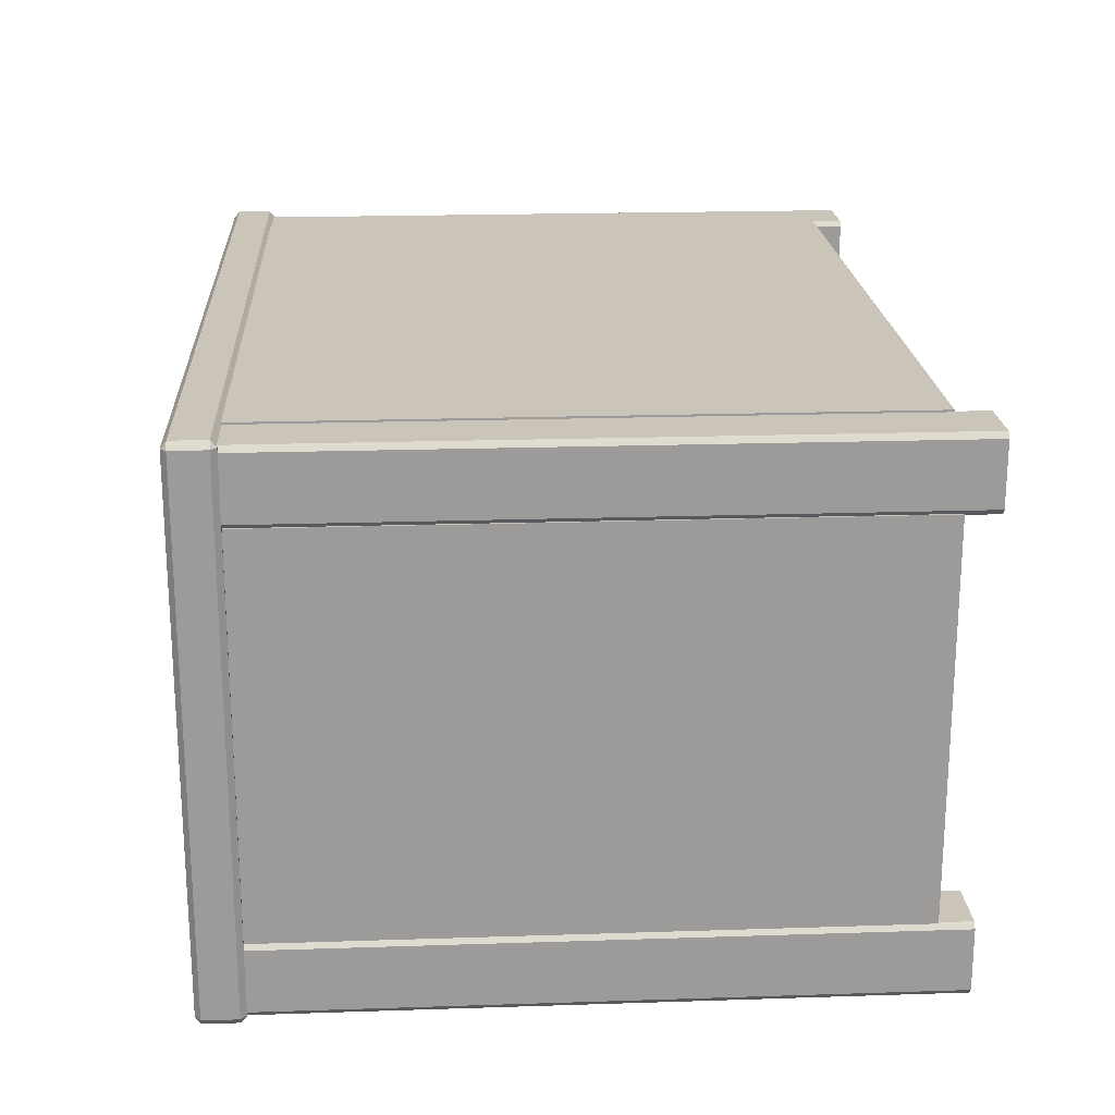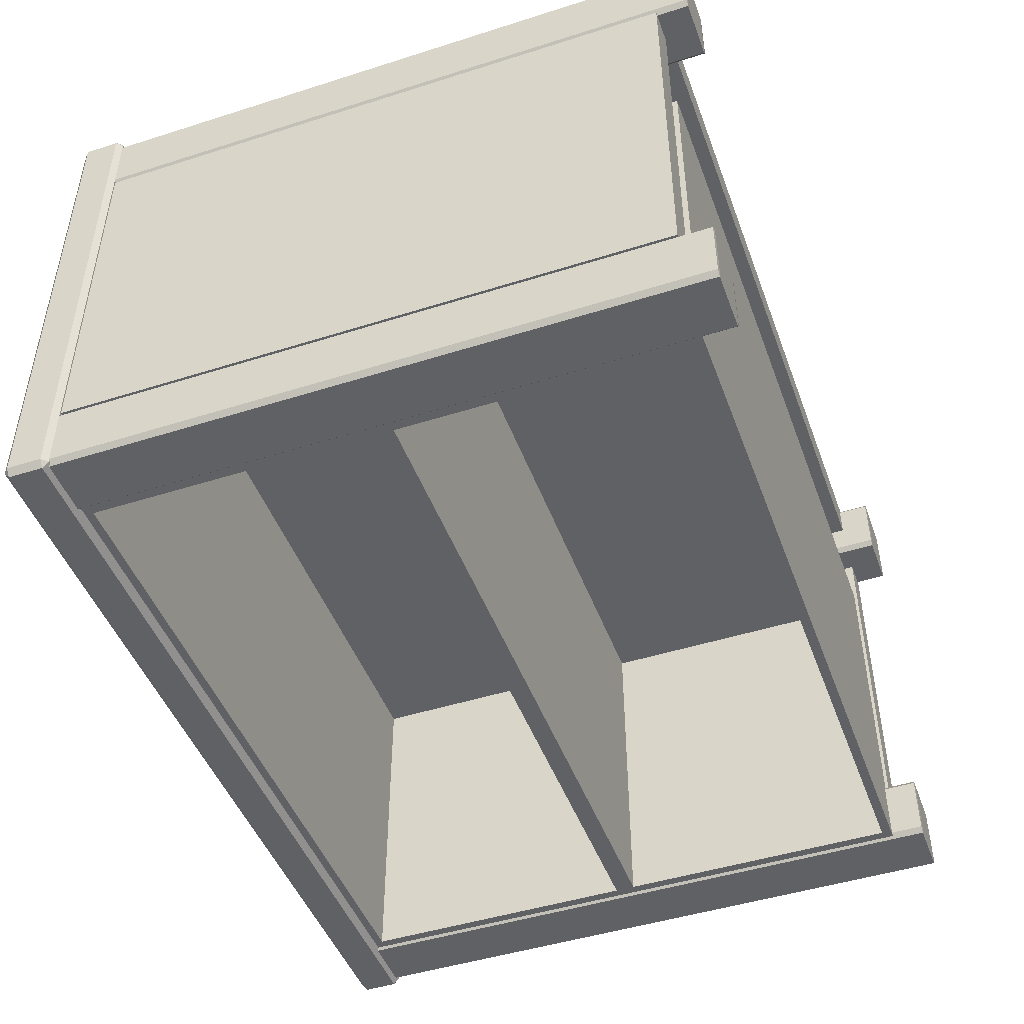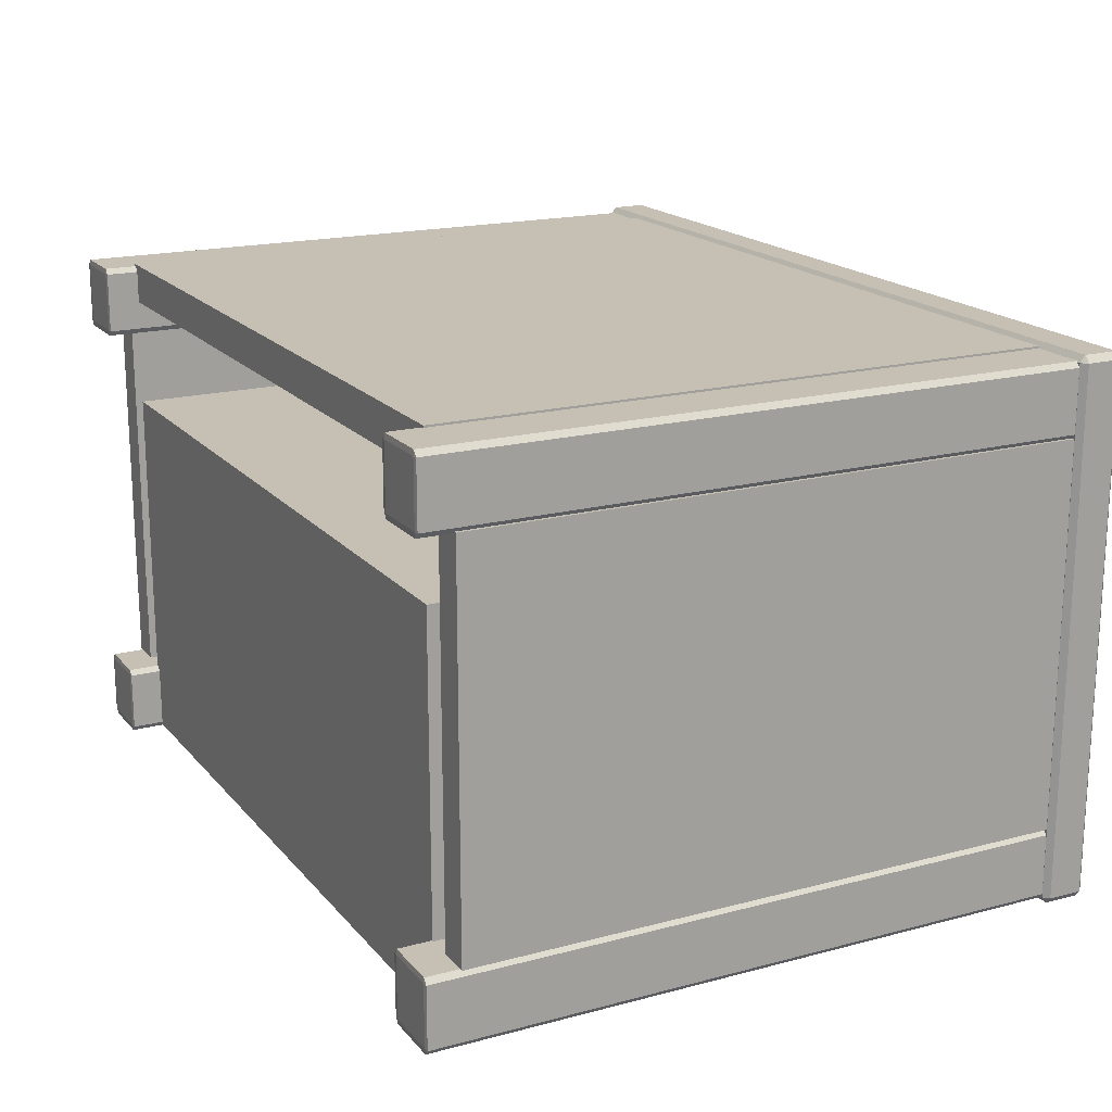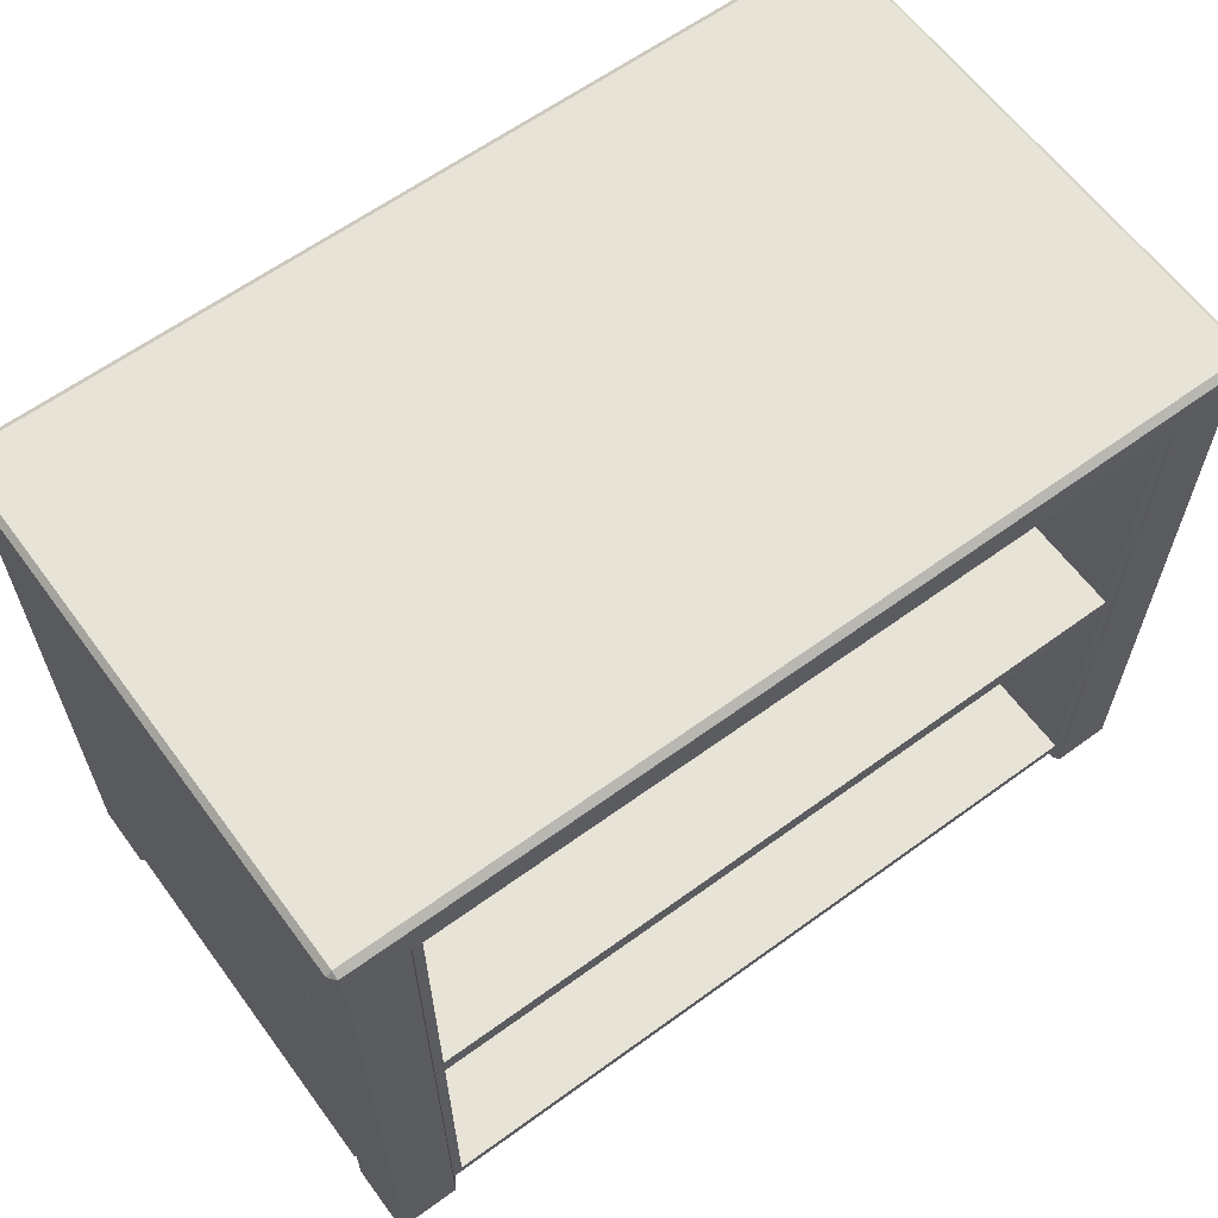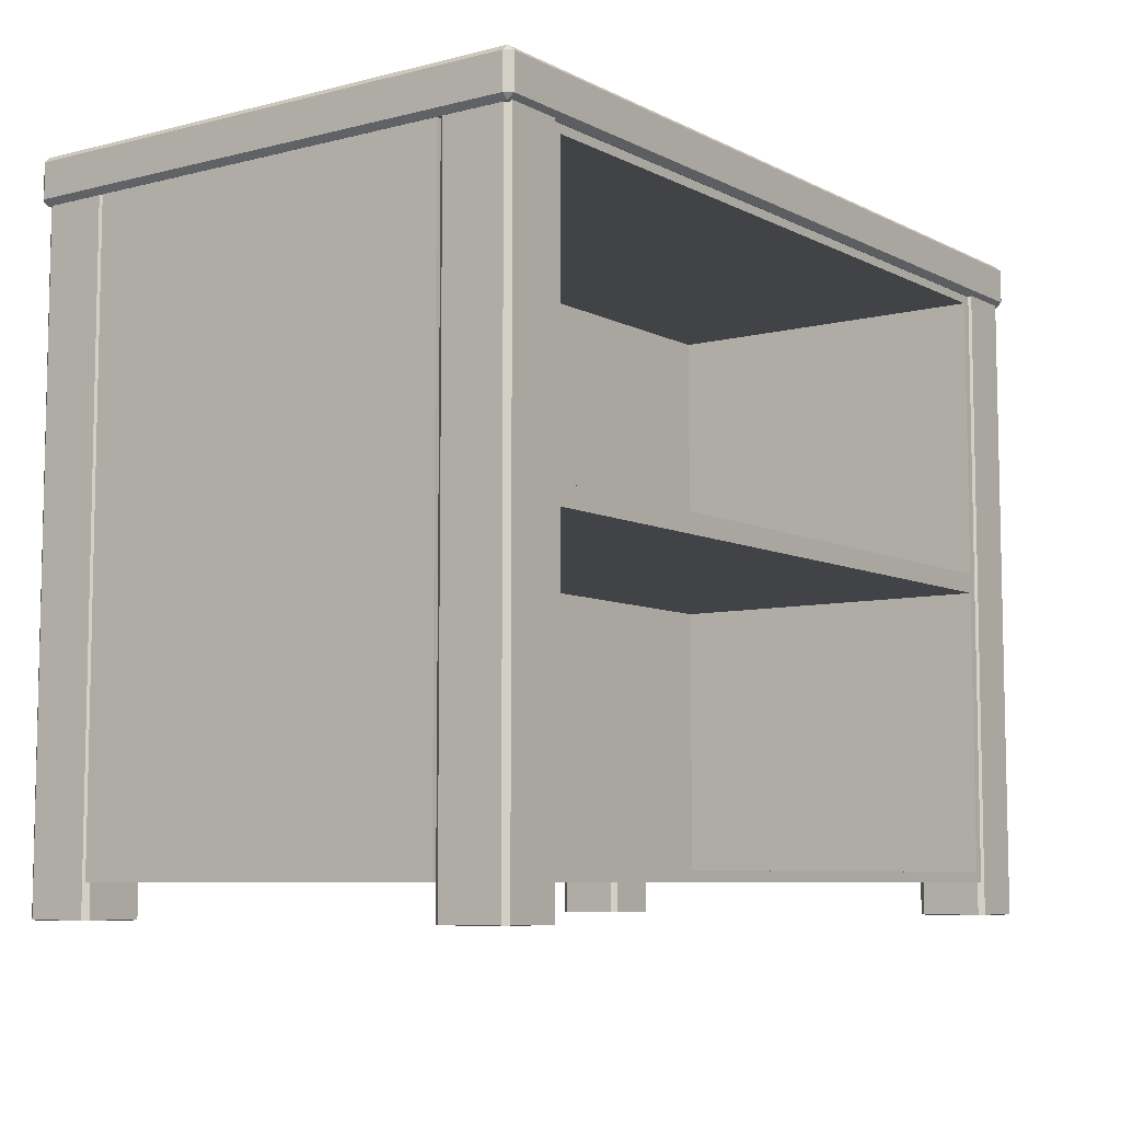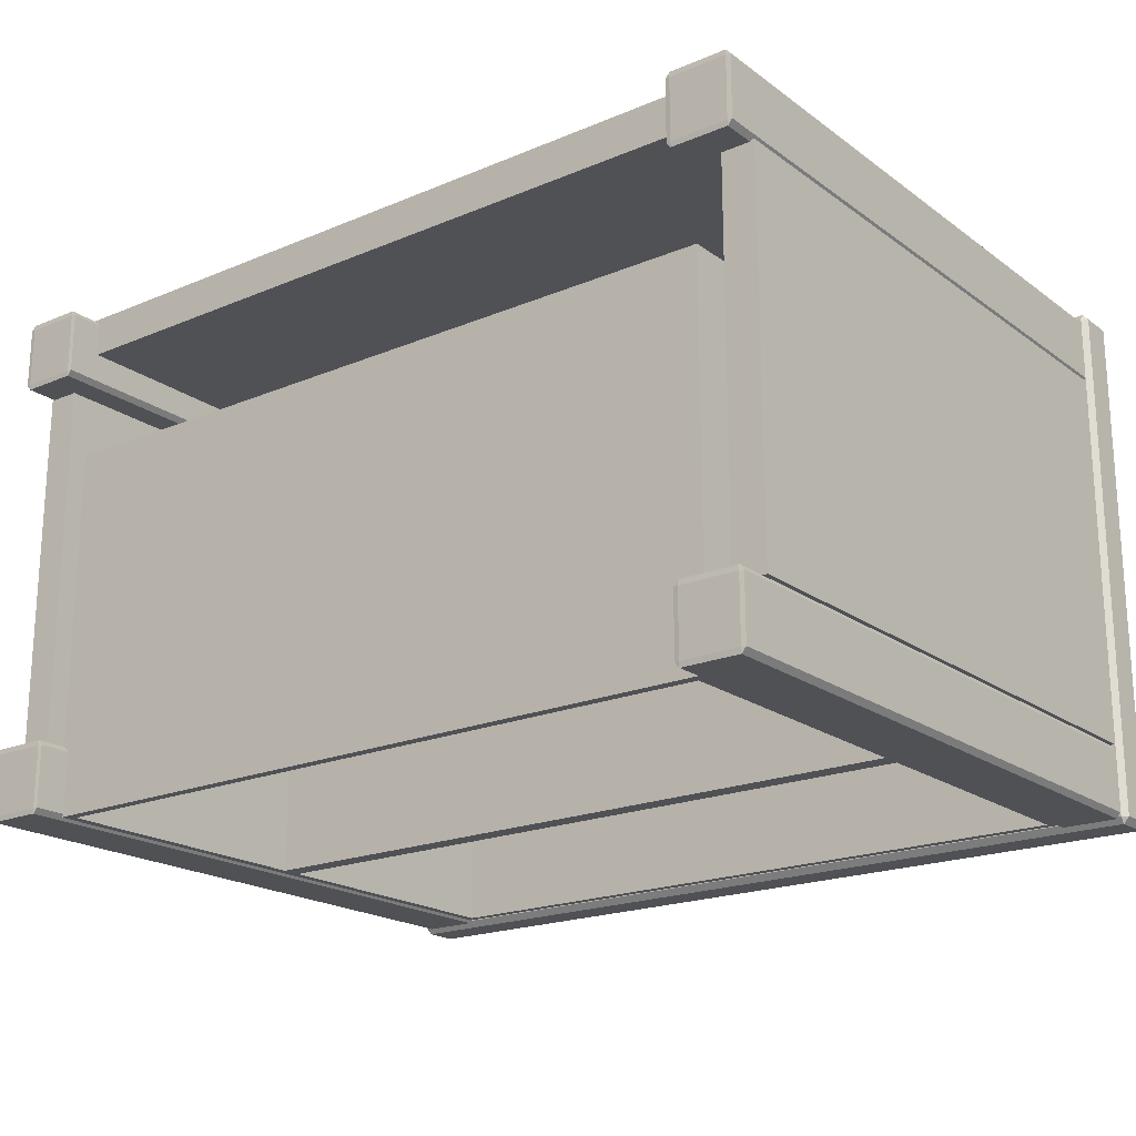
<metadata>
{"format":"obj","ext":"obj","renderer":"f3d","projection":"perspective","resolution":1024,"background":"white","views":[{"elev":20.4,"azim":86.6,"up":"+Y"},{"elev":-47.0,"azim":109.8,"up":"+Y"},{"elev":18.1,"azim":-117.2,"up":"+Y"},{"elev":62.2,"azim":-36.4,"up":"+Z"},{"elev":-7.5,"azim":-54.2,"up":"+Z"},{"elev":-20.0,"azim":-142.4,"up":"+Y"}]}
</metadata>
<code>
o SideTable_311_2
v 0.4421 -0.2909 -0.482
v 0.4421 -0.2909 0.2979
v 0.4421 -0.2168 0.2979
v 0.4421 -0.2168 -0.482
v 0.5164 -0.2974 -0.482
v 0.5164 -0.2974 0.2979
v 0.4475 -0.2974 0.2979
v 0.4475 -0.2974 -0.482
v 0.5218 -0.2168 -0.482
v 0.5218 -0.2168 0.2979
v 0.5218 -0.2909 0.2979
v 0.5218 -0.2909 -0.482
v 0.4475 -0.2168 -0.4826
v 0.5164 -0.2168 -0.4826
v 0.5164 -0.2909 -0.4826
v 0.4475 -0.2909 -0.4826
v 0.5164 -0.2168 0.2986
v 0.4475 -0.2168 0.2986
v 0.4475 -0.2909 0.2986
v 0.5164 -0.2909 0.2986
v 0.4475 -0.2103 -0.482
v 0.4475 -0.2103 0.2979
v 0.5164 -0.2103 0.2979
v 0.5164 -0.2103 -0.482
v 0.4421 0.257 -0.482
v 0.4421 0.257 0.2979
v 0.4421 0.3311 0.2979
v 0.4421 0.3311 -0.482
v 0.5164 0.2505 -0.482
v 0.5164 0.2505 0.2979
v 0.4475 0.2505 0.2979
v 0.4475 0.2505 -0.482
v 0.5218 0.3311 -0.482
v 0.5218 0.3311 0.2979
v 0.5218 0.257 0.2979
v 0.5218 0.257 -0.482
v 0.4475 0.3311 -0.4826
v 0.5164 0.3311 -0.4826
v 0.5164 0.257 -0.4826
v 0.4475 0.257 -0.4826
v 0.5164 0.3311 0.2986
v 0.4475 0.3311 0.2986
v 0.4475 0.257 0.2986
v 0.5164 0.257 0.2986
v 0.4475 0.3376 -0.482
v 0.4475 0.3376 0.2979
v 0.5164 0.3376 0.2979
v 0.5164 0.3376 -0.482
v -0.4529 -0.2168 -0.4826
v -0.4529 -0.2909 -0.4826
v -0.5219 -0.2909 -0.4826
v -0.5219 -0.2168 -0.4826
v -0.5219 -0.2974 -0.482
v -0.4529 -0.2974 -0.482
v -0.4529 -0.2974 0.2979
v -0.5219 -0.2974 0.2979
v -0.5273 -0.2168 -0.482
v -0.5273 -0.2909 -0.482
v -0.5273 -0.2909 0.2979
v -0.5273 -0.2168 0.2979
v -0.5219 -0.2168 0.2986
v -0.5219 -0.2909 0.2986
v -0.4529 -0.2909 0.2986
v -0.4529 -0.2168 0.2986
v -0.4475 -0.2909 -0.482
v -0.4475 -0.2168 -0.482
v -0.4475 -0.2168 0.2979
v -0.4475 -0.2909 0.2979
v -0.4529 -0.2103 -0.482
v -0.5219 -0.2103 -0.482
v -0.5219 -0.2103 0.2979
v -0.4529 -0.2103 0.2979
v -0.5219 0.2505 -0.482
v -0.4529 0.2505 -0.482
v -0.4529 0.2505 0.2979
v -0.5219 0.2505 0.2979
v -0.5273 0.3311 -0.482
v -0.5273 0.257 -0.482
v -0.5273 0.257 0.2979
v -0.5273 0.3311 0.2979
v -0.5219 0.3311 0.2986
v -0.5219 0.257 0.2986
v -0.4529 0.257 0.2986
v -0.4529 0.3311 0.2986
v -0.4475 0.257 -0.482
v -0.4475 0.3311 -0.482
v -0.4475 0.3311 0.2979
v -0.4475 0.257 0.2979
v -0.4529 0.3376 -0.482
v -0.5219 0.3376 -0.482
v -0.5219 0.3376 0.2979
v -0.4529 0.3376 0.2979
v -0.4529 0.257 -0.4826
v -0.4529 0.3311 -0.4826
v -0.5219 0.257 -0.4826
v -0.5219 0.3311 -0.4826
v 0.4801 -0.2098 -0.4425
v 0.4801 -0.2098 0.2956
v 0.4801 0.2522 0.2956
v 0.4801 0.2522 -0.4425
v 0.52 0.2522 0.2956
v 0.52 0.2522 -0.4425
v 0.52 -0.2098 0.2956
v 0.52 -0.2098 -0.4425
v -0.4873 -0.2098 -0.4425
v -0.4873 0.2522 -0.4425
v -0.4873 0.2522 0.2956
v -0.4873 -0.2098 0.2956
v -0.5271 0.2522 -0.4425
v -0.5271 0.2522 0.2956
v -0.5271 -0.2098 -0.4425
v -0.5271 -0.2098 0.2956
v 0.4499 0.2917 -0.4425
v 0.4499 0.2917 0.2956
v -0.4554 0.2917 0.2956
v -0.4554 0.2917 -0.4425
v -0.4554 0.34 0.2956
v -0.4554 0.34 -0.4425
v 0.4499 0.34 0.2956
v 0.4499 0.34 -0.4425
v 0.4499 0.1579 -0.4425
v -0.4554 0.1579 -0.4425
v -0.4554 0.1579 0.2956
v 0.4499 0.1579 0.2956
v -0.4554 -0.2942 -0.4425
v -0.4554 -0.2942 -0.07344
v -0.4554 -0.2942 0.2956
v 0.4335 -0.2942 -0.08535
v 0.4335 0.1204 -0.08535
v 0.4335 0.1204 -0.4306
v 0.4335 -0.2942 -0.4306
v 0.4499 -0.2942 0.2956
v 0.4499 -0.2942 -0.07344
v 0.4499 -0.2942 -0.4425
v 0.07407 -0.2942 -0.4425
v 0.07407 -0.2942 0.2956
v -0.439 -0.2942 -0.4306
v -0.439 0.1204 -0.4306
v -0.439 0.1204 -0.08535
v -0.439 -0.2942 -0.08535
v 0.07407 -0.2942 0.2837
v 0.07407 0.1204 0.2837
v 0.07407 0.1204 -0.06152
v 0.07407 -0.2942 -0.06152
v 0.07407 -0.2942 -0.4306
v 0.07407 -0.2942 -0.08535
v 0.07407 -0.2942 -0.07344
v -0.439 -0.2942 -0.06152
v -0.439 -0.2942 0.2837
v 0.4335 -0.2942 -0.06152
v 0.4335 -0.2942 0.2837
v 0.4335 0.1204 -0.06152
v 0.4335 0.1204 0.2837
v 0.07407 0.1204 -0.4306
v 0.07407 0.1204 -0.08535
v -0.439 0.1204 -0.06152
v -0.439 0.1204 0.2837
v -0.5275 -0.3033 0.3006
v 0.5217 -0.3033 0.3006
v 0.5217 -0.3033 0.3424
v -0.5275 -0.3033 0.3424
v -0.5343 0.3364 0.3006
v -0.5343 -0.2951 0.3006
v -0.5343 -0.2951 0.3424
v -0.5343 0.3364 0.3424
v -0.5275 0.3364 0.3491
v -0.5275 -0.2951 0.3491
v 0.5217 -0.2951 0.3491
v 0.5217 0.3364 0.3491
v 0.5285 -0.2951 0.3006
v 0.5285 0.3364 0.3006
v 0.5285 0.3364 0.3424
v 0.5285 -0.2951 0.3424
v 0.5217 0.3446 0.3006
v -0.5275 0.3446 0.3006
v -0.5275 0.3446 0.3424
v 0.5217 0.3446 0.3424
v 0.5217 -0.2951 0.2939
v 0.5217 0.3364 0.2939
v -0.5275 -0.2951 0.2939
v -0.5275 0.3364 0.2939
f 1 3 2
f 1 4 3
f 5 7 6
f 5 8 7
f 9 11 10
f 9 12 11
f 13 15 14
f 13 16 15
f 17 19 18
f 17 20 19
f 21 23 22
f 21 24 23
f 16 1 8
f 7 2 19
f 13 21 4
f 18 3 22
f 15 5 12
f 20 11 6
f 14 9 24
f 17 23 10
f 4 16 13
f 4 1 16
f 1 7 8
f 1 2 7
f 2 18 19
f 2 3 18
f 3 21 22
f 3 4 21
f 24 13 14
f 24 21 13
f 22 17 18
f 22 23 17
f 23 9 10
f 23 24 9
f 12 14 15
f 12 9 14
f 10 20 17
f 10 11 20
f 11 5 6
f 11 12 5
f 8 15 16
f 8 5 15
f 6 19 20
f 6 7 19
f 25 27 26
f 25 28 27
f 29 31 30
f 29 32 31
f 33 35 34
f 33 36 35
f 37 39 38
f 37 40 39
f 41 43 42
f 41 44 43
f 45 47 46
f 45 48 47
f 40 25 32
f 31 26 43
f 37 45 28
f 42 27 46
f 39 29 36
f 44 35 30
f 38 33 48
f 41 47 34
f 28 40 37
f 28 25 40
f 25 31 32
f 25 26 31
f 26 42 43
f 26 27 42
f 27 45 46
f 27 28 45
f 48 37 38
f 48 45 37
f 46 41 42
f 46 47 41
f 47 33 34
f 47 48 33
f 36 38 39
f 36 33 38
f 34 44 41
f 34 35 44
f 35 29 30
f 35 36 29
f 32 39 40
f 32 29 39
f 30 43 44
f 30 31 43
f 49 51 50
f 49 52 51
f 53 55 54
f 53 56 55
f 57 59 58
f 57 60 59
f 61 63 62
f 61 64 63
f 65 67 66
f 65 68 67
f 69 71 70
f 69 72 71
f 50 54 65
f 55 63 68
f 49 66 69
f 64 72 67
f 51 58 53
f 62 56 59
f 52 70 57
f 61 60 71
f 49 65 66
f 49 50 65
f 54 68 65
f 54 55 68
f 63 67 68
f 63 64 67
f 72 66 67
f 72 69 66
f 52 69 70
f 52 49 69
f 64 71 72
f 64 61 71
f 60 70 71
f 60 57 70
f 51 57 58
f 51 52 57
f 61 59 60
f 61 62 59
f 56 58 59
f 56 53 58
f 50 53 54
f 50 51 53
f 62 55 56
f 62 63 55
f 73 75 74
f 73 76 75
f 77 79 78
f 77 80 79
f 81 83 82
f 81 84 83
f 85 87 86
f 85 88 87
f 89 91 90
f 89 92 91
f 93 74 85
f 75 83 88
f 94 86 89
f 84 92 87
f 95 78 73
f 82 76 79
f 96 90 77
f 81 80 91
f 94 85 86
f 94 93 85
f 74 88 85
f 74 75 88
f 83 87 88
f 83 84 87
f 92 86 87
f 92 89 86
f 96 89 90
f 96 94 89
f 84 91 92
f 84 81 91
f 80 90 91
f 80 77 90
f 95 77 78
f 95 96 77
f 81 79 80
f 81 82 79
f 76 78 79
f 76 73 78
f 93 73 74
f 93 95 73
f 82 75 76
f 82 83 75
f 94 95 93
f 94 96 95
f 97 99 98
f 97 100 99
f 100 101 99
f 100 102 101
f 102 103 101
f 102 104 103
f 104 98 103
f 104 97 98
f 100 104 102
f 100 97 104
f 101 98 99
f 101 103 98
f 105 107 106
f 105 108 107
f 106 110 109
f 106 107 110
f 109 112 111
f 109 110 112
f 111 108 105
f 111 112 108
f 106 111 105
f 106 109 111
f 110 108 112
f 110 107 108
f 113 115 114
f 113 116 115
f 116 117 115
f 116 118 117
f 118 119 117
f 118 120 119
f 120 114 119
f 120 113 114
f 116 120 118
f 116 113 120
f 117 114 115
f 117 119 114
f 121 123 122
f 121 124 123
f 122 126 125
f 126 122 127
f 127 122 123
f 128 130 129
f 128 131 130
f 124 133 132
f 133 124 134
f 134 124 121
f 135 122 125
f 122 135 121
f 121 135 134
f 124 127 123
f 127 124 136
f 136 124 132
f 137 139 138
f 137 140 139
f 140 125 126
f 140 137 125
f 137 135 125
f 137 145 135
f 146 140 126
f 146 126 147
f 145 134 135
f 145 131 134
f 148 147 126
f 149 148 126
f 149 126 127
f 141 149 127
f 141 127 136
f 144 133 147
f 144 150 133
f 148 144 147
f 131 133 134
f 131 128 133
f 128 147 133
f 128 146 147
f 150 132 133
f 150 151 132
f 151 136 132
f 151 141 136
f 143 153 152
f 143 142 153
f 154 129 130
f 154 155 129
f 138 155 154
f 138 139 155
f 156 142 143
f 156 157 142
f 145 138 154
f 145 137 138
f 141 153 142
f 141 151 153
f 131 154 130
f 131 145 154
f 148 157 156
f 148 149 157
f 140 155 139
f 140 146 155
f 151 152 153
f 151 150 152
f 146 129 155
f 146 128 129
f 149 142 157
f 149 141 142
f 150 143 152
f 150 144 143
f 144 156 143
f 144 148 156
f 158 160 159
f 158 161 160
f 162 164 163
f 162 165 164
f 166 168 167
f 166 169 168
f 170 172 171
f 170 173 172
f 174 176 175
f 174 177 176
f 178 159 170
f 160 168 173
f 179 171 174
f 169 177 172
f 180 163 158
f 167 161 164
f 181 175 162
f 166 165 176
f 179 170 171
f 179 178 170
f 159 173 170
f 159 160 173
f 168 172 173
f 168 169 172
f 177 171 172
f 177 174 171
f 181 174 175
f 181 179 174
f 169 176 177
f 169 166 176
f 165 175 176
f 165 162 175
f 180 162 163
f 180 181 162
f 166 164 165
f 166 167 164
f 161 163 164
f 161 158 163
f 178 158 159
f 178 180 158
f 167 160 161
f 167 168 160
f 179 180 178
f 179 181 180

</code>
